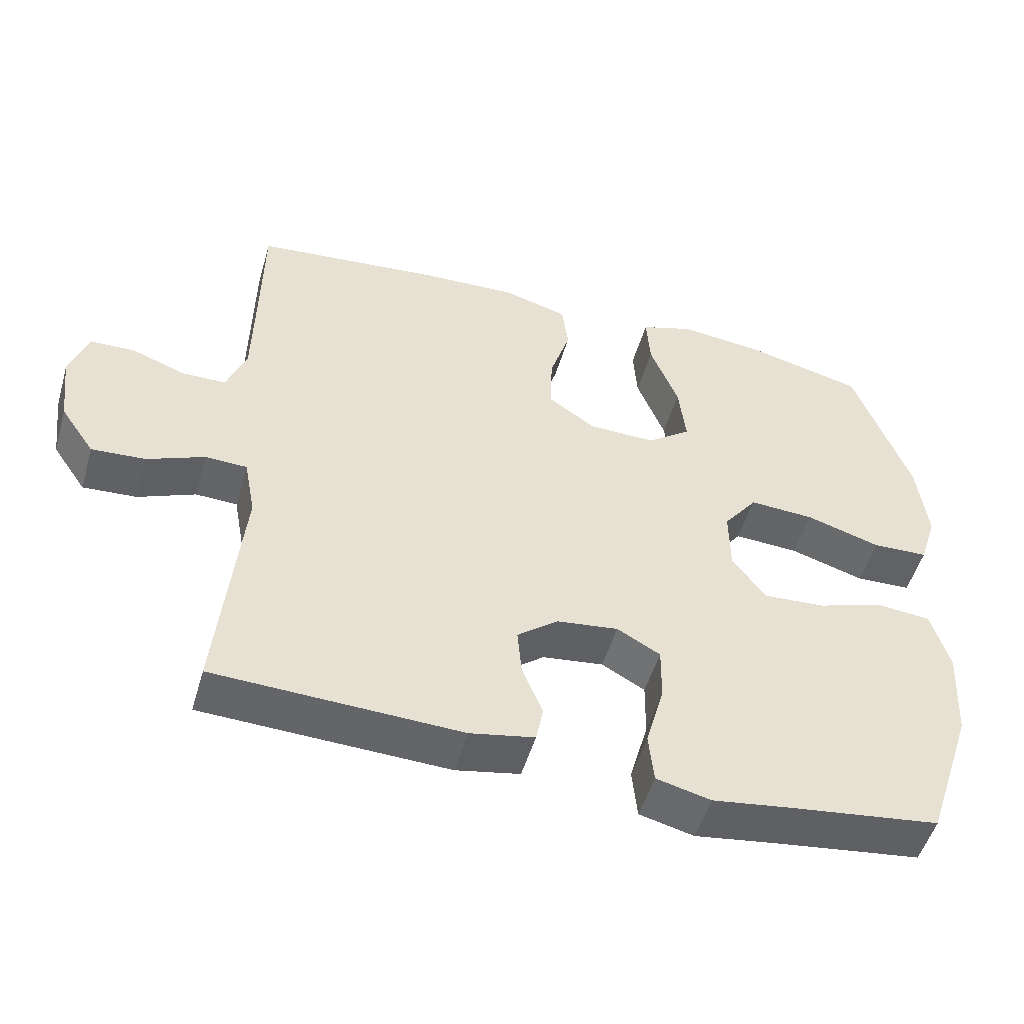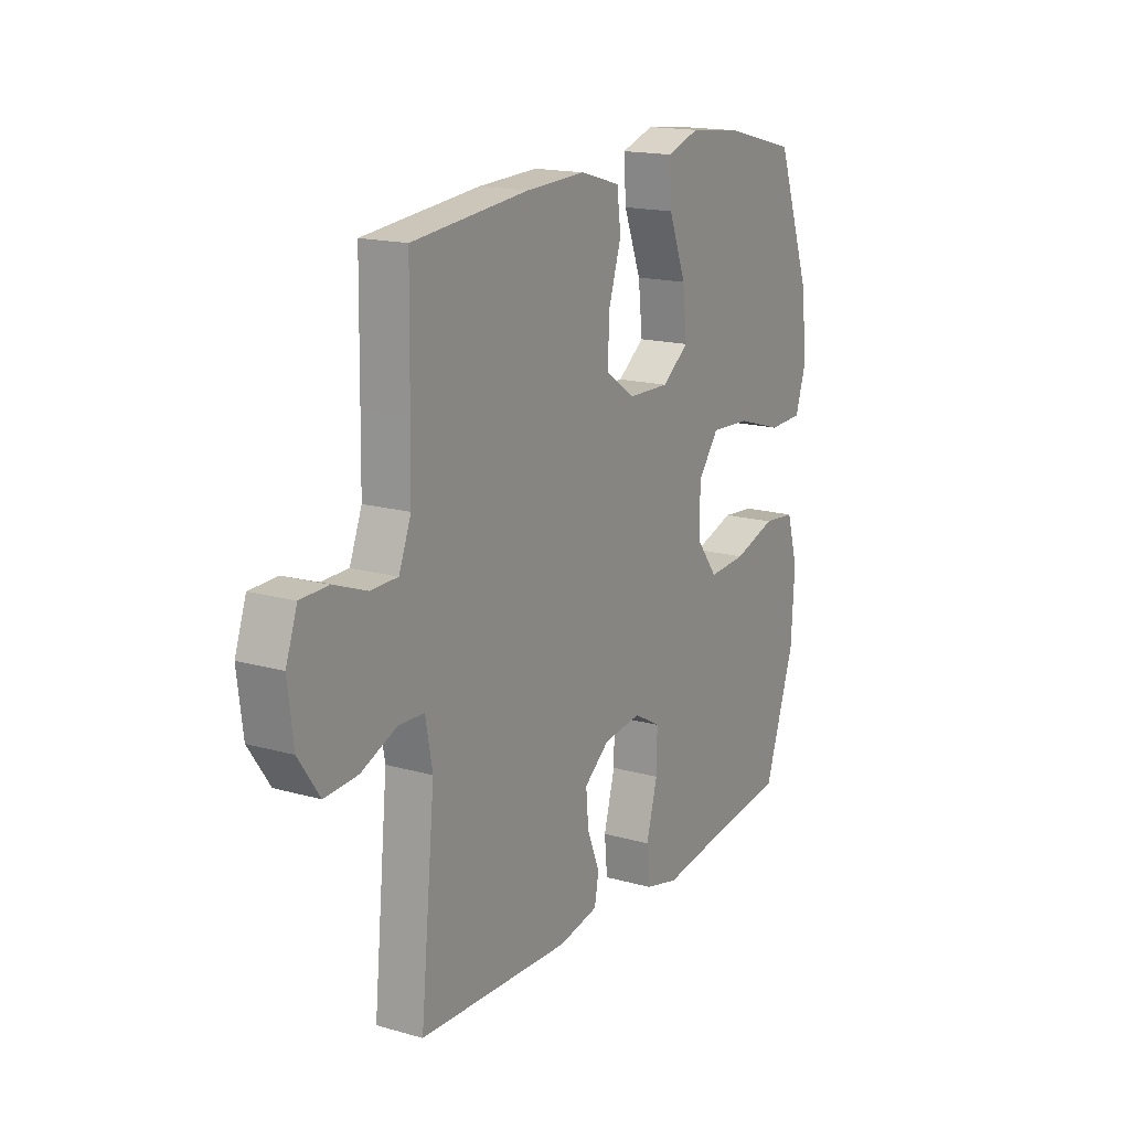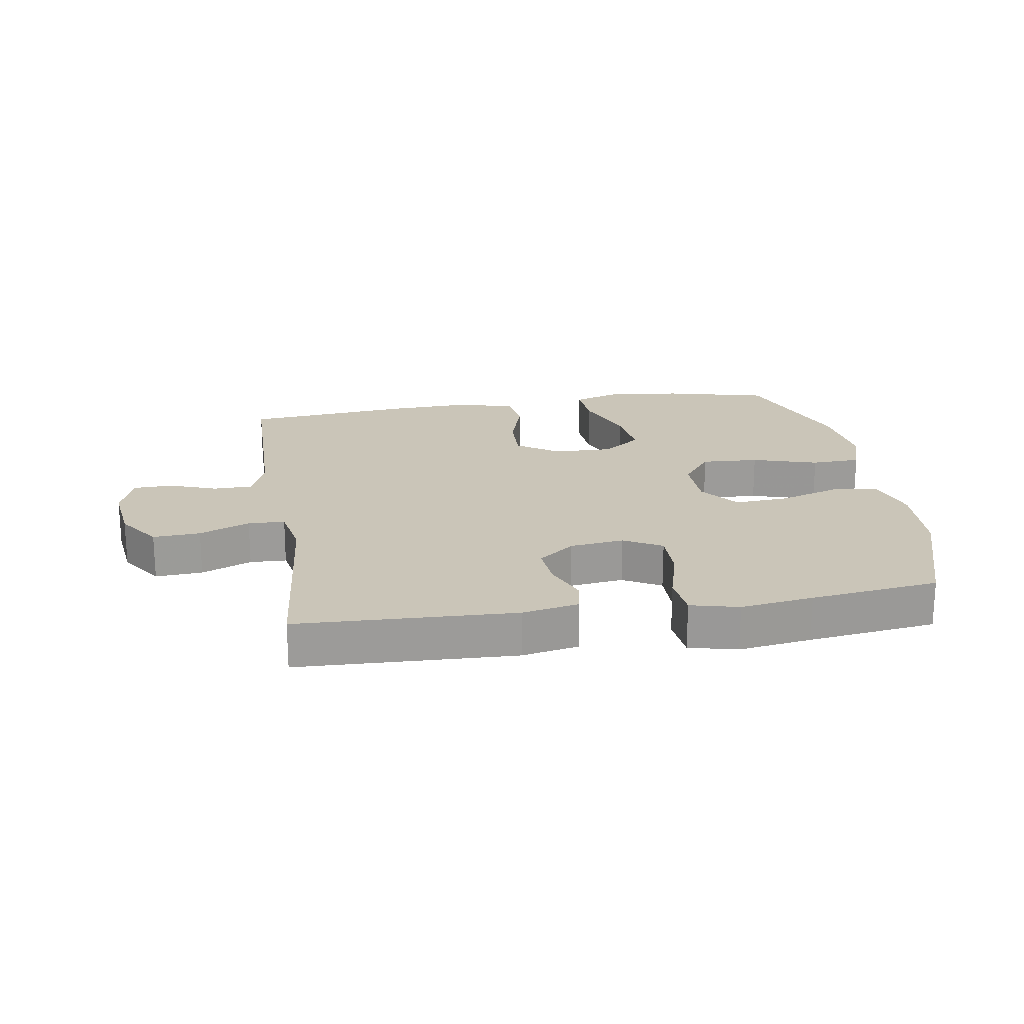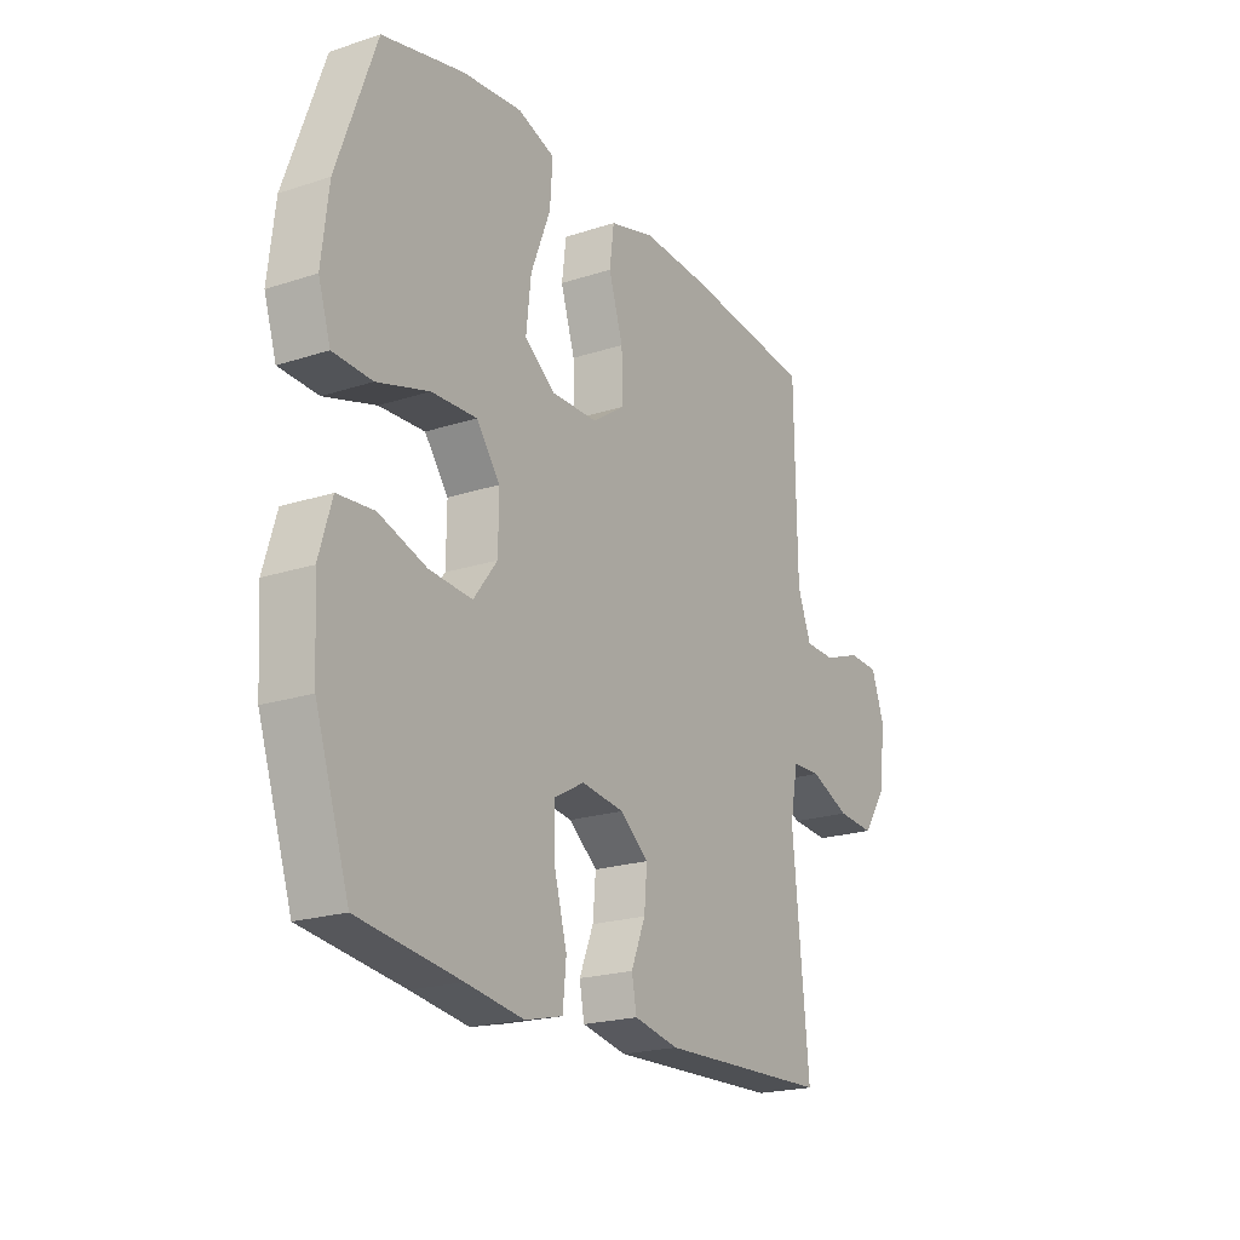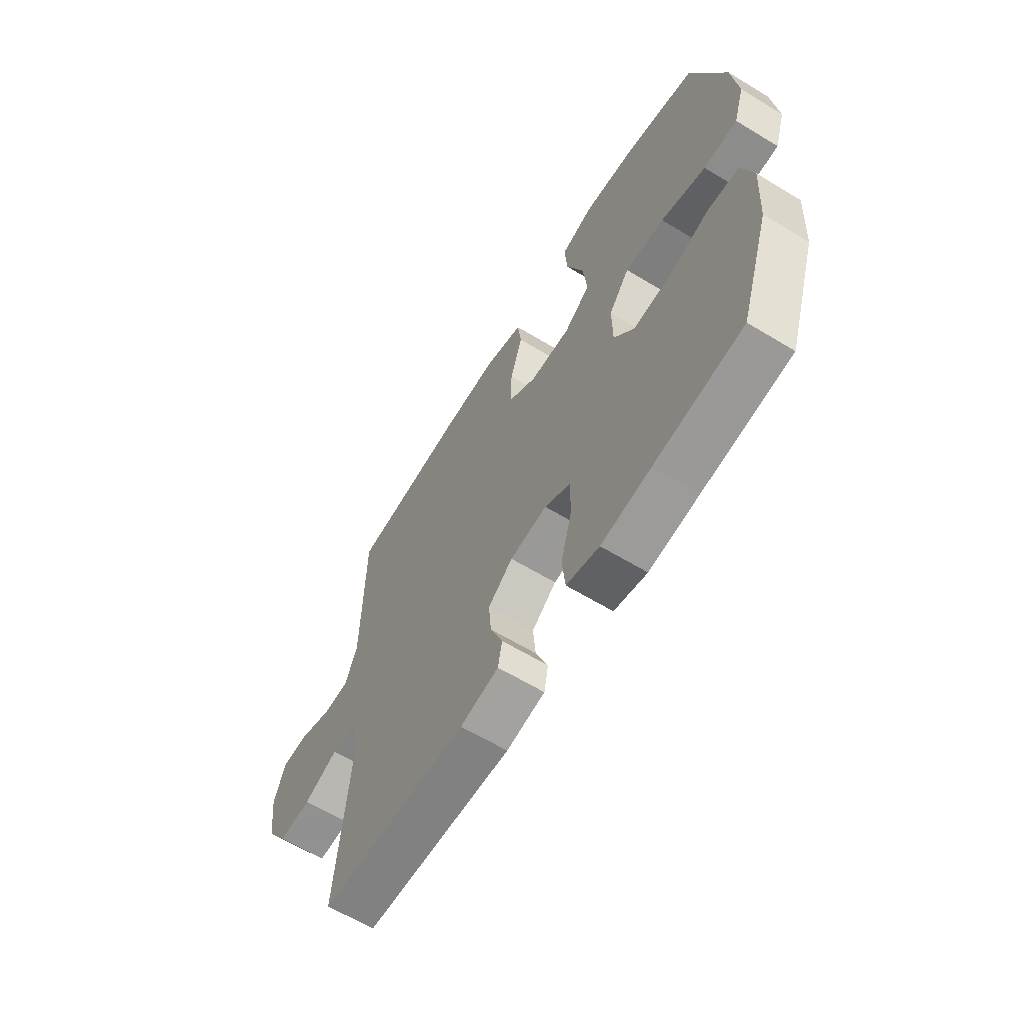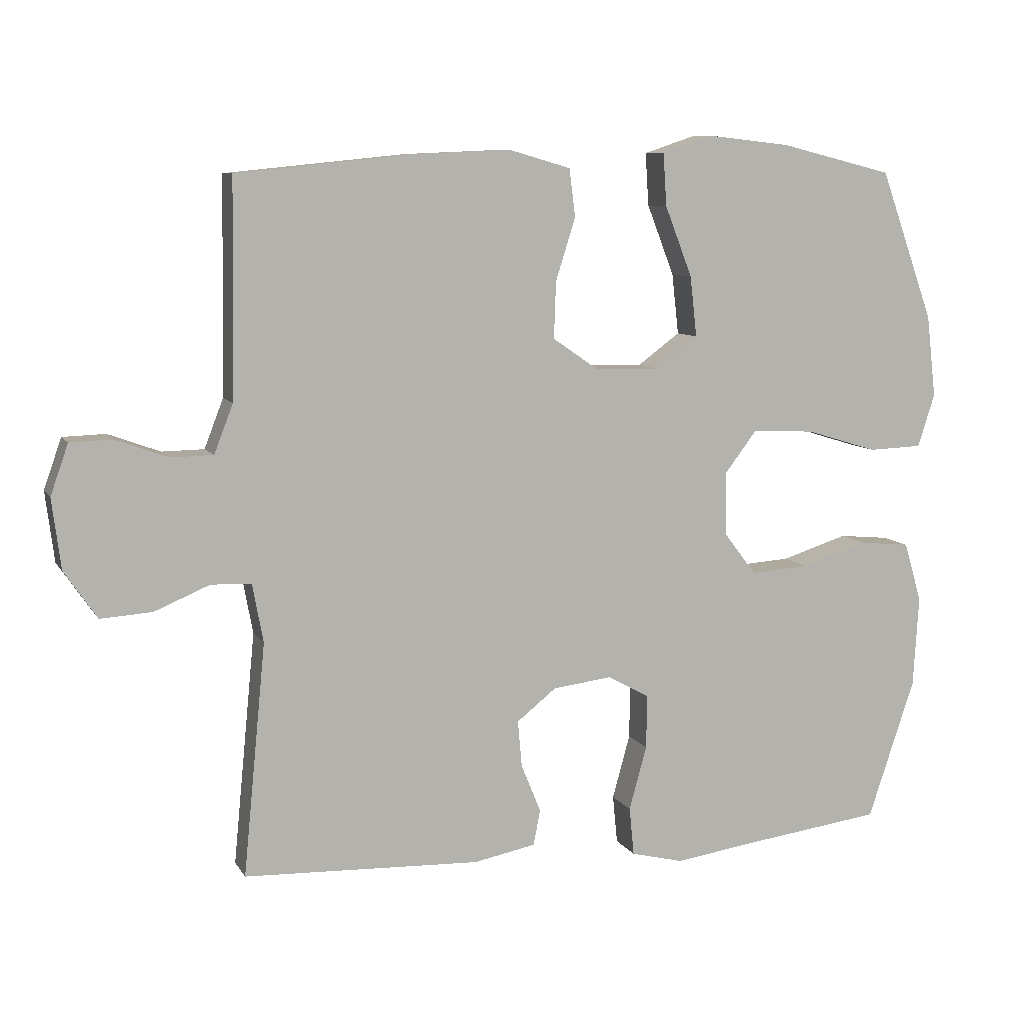
<metadata>
{"format":"obj","ext":"obj","renderer":"f3d","projection":"perspective","resolution":1024,"background":"white","views":[{"elev":-51.1,"azim":163.9,"up":"+Z"},{"elev":16.6,"azim":120.0,"up":"+Z"},{"elev":20.5,"azim":170.9,"up":"+Y"},{"elev":-20.9,"azim":-59.6,"up":"+Z"},{"elev":-62.4,"azim":-121.6,"up":"+Z"},{"elev":8.6,"azim":161.4,"up":"+Z"}]}
</metadata>
<code>
v 0.5 0.07 -0.5
v 0.152 0.07 -0.513
v 0.061 0.07 -0.495
v 0.051 0.07 -0.443
v 0.08 0.07 -0.372
v 0.086 0.07 -0.304
v 0.028 0.07 -0.258
v -0.059 0.07 -0.247
v -0.12 0.07 -0.281
v -0.119 0.07 -0.36
v -0.093 0.07 -0.454
v -0.1 0.07 -0.525
v -0.177 0.07 -0.544
v -0.294 0.07 -0.527
v -0.5 0.07 -0.5
v -0.569 0.07 -0.294
v -0.577 0.07 -0.16
v -0.551 0.07 -0.072
v -0.477 0.07 -0.065
v -0.38 0.07 -0.096
v -0.293 0.07 -0.102
v -0.245 0.07 -0.039
v -0.244 0.07 0.053
v -0.292 0.07 0.116
v -0.384 0.07 0.111
v -0.489 0.07 0.079
v -0.568 0.07 0.082
v -0.593 0.07 0.16
v -0.579 0.07 0.281
v -0.5 0.07 0.5
v -0.334 0.07 0.541
v -0.213 0.07 0.554
v -0.138 0.07 0.529
v -0.143 0.07 0.452
v -0.183 0.07 0.349
v -0.193 0.07 0.26
v -0.131 0.07 0.214
v -0.036 0.07 0.216
v 0.031 0.07 0.262
v 0.028 0.07 0.345
v -0.001 0.07 0.437
v 0.008 0.07 0.507
v 0.099 0.07 0.533
v 0.235 0.07 0.527
v 0.5 0.07 0.5
v 0.503 0.07 0.297
v 0.505 0.07 0.184
v 0.533 0.07 0.112
v 0.595 0.07 0.111
v 0.671 0.07 0.139
v 0.734 0.07 0.137
v 0.76 0.07 0.063
v 0.747 0.07 -0.04
v 0.699 0.07 -0.11
v 0.623 0.07 -0.105
v 0.542 0.07 -0.071
v 0.483 0.07 -0.073
v 0.467 0.07 -0.159
v 0.5 0 -0.5
v 0.152 0 -0.513
v 0.061 0 -0.495
v 0.051 0 -0.443
v 0.08 0 -0.372
v 0.086 0 -0.304
v 0.028 0 -0.258
v -0.059 0 -0.247
v -0.12 0 -0.281
v -0.119 0 -0.36
v -0.093 0 -0.454
v -0.1 0 -0.525
v -0.177 0 -0.544
v -0.294 0 -0.527
v -0.5 0 -0.5
v -0.569 0 -0.294
v -0.577 0 -0.16
v -0.551 0 -0.072
v -0.477 0 -0.065
v -0.38 0 -0.096
v -0.293 0 -0.102
v -0.245 0 -0.039
v -0.244 0 0.053
v -0.292 0 0.116
v -0.384 0 0.111
v -0.489 0 0.079
v -0.568 0 0.082
v -0.593 0 0.16
v -0.579 0 0.281
v -0.5 0 0.5
v -0.334 0 0.541
v -0.213 0 0.554
v -0.138 0 0.529
v -0.143 0 0.452
v -0.183 0 0.349
v -0.193 0 0.26
v -0.131 0 0.214
v -0.036 0 0.216
v 0.031 0 0.262
v 0.028 0 0.345
v -0.001 0 0.437
v 0.008 0 0.507
v 0.099 0 0.533
v 0.235 0 0.527
v 0.5 0 0.5
v 0.503 0 0.297
v 0.505 0 0.184
v 0.533 0 0.112
v 0.595 0 0.111
v 0.671 0 0.139
v 0.734 0 0.137
v 0.76 0 0.063
v 0.747 0 -0.04
v 0.699 0 -0.11
v 0.623 0 -0.105
v 0.542 0 -0.071
v 0.483 0 -0.073
v 0.467 0 -0.159
f 54 55 56
f 53 54 56
f 52 53 56
f 51 52 56
f 50 51 56
f 49 50 56
f 48 49 56 57
f 47 48 57
f 46 47 57 58
f 45 46 58
f 44 45 58
f 43 44 58
f 42 43 58
f 41 42 58
f 40 41 58
f 33 34 35
f 32 33 35
f 31 32 35
f 30 31 35
f 29 30 35
f 28 29 35
f 27 28 35
f 26 27 35
f 25 26 35
f 24 25 35 36
f 23 24 36 37
f 18 19 20
f 17 18 20
f 16 17 20
f 15 16 20
f 14 15 20
f 14 20 21
f 13 14 21
f 12 13 21
f 11 12 21
f 10 11 21
f 9 10 21 22
f 3 4 5
f 2 3 5
f 1 2 5
f 58 1 5
f 58 5 6
f 39 40 58 6
f 38 39 6 7
f 23 37 38
f 22 23 38
f 9 22 38
f 8 9 38
f 7 8 38
f 114 113 112
f 114 112 111
f 114 111 110
f 114 110 109
f 114 109 108
f 114 108 107
f 115 114 107 106
f 115 106 105
f 116 115 105 104
f 116 104 103
f 116 103 102
f 116 102 101
f 116 101 100
f 116 100 99
f 116 99 98
f 93 92 91
f 93 91 90
f 93 90 89
f 93 89 88
f 93 88 87
f 93 87 86
f 93 86 85
f 93 85 84
f 93 84 83
f 94 93 83 82
f 95 94 82 81
f 78 77 76
f 78 76 75
f 78 75 74
f 78 74 73
f 78 73 72
f 79 78 72
f 79 72 71
f 79 71 70
f 79 70 69
f 79 69 68
f 80 79 68 67
f 63 62 61
f 63 61 60
f 63 60 59
f 63 59 116
f 64 63 116
f 64 116 98 97
f 65 64 97 96
f 96 95 81
f 96 81 80
f 96 80 67
f 96 67 66
f 96 66 65
f 1 59 60 2
f 2 60 61 3
f 3 61 62 4
f 4 62 63 5
f 5 63 64 6
f 6 64 65 7
f 7 65 66 8
f 8 66 67 9
f 9 67 68 10
f 10 68 69 11
f 11 69 70 12
f 12 70 71 13
f 13 71 72 14
f 14 72 73 15
f 15 73 74 16
f 16 74 75 17
f 17 75 76 18
f 18 76 77 19
f 19 77 78 20
f 20 78 79 21
f 21 79 80 22
f 22 80 81 23
f 23 81 82 24
f 24 82 83 25
f 25 83 84 26
f 26 84 85 27
f 27 85 86 28
f 28 86 87 29
f 29 87 88 30
f 30 88 89 31
f 31 89 90 32
f 32 90 91 33
f 33 91 92 34
f 34 92 93 35
f 35 93 94 36
f 36 94 95 37
f 37 95 96 38
f 38 96 97 39
f 39 97 98 40
f 40 98 99 41
f 41 99 100 42
f 42 100 101 43
f 43 101 102 44
f 44 102 103 45
f 45 103 104 46
f 46 104 105 47
f 47 105 106 48
f 48 106 107 49
f 49 107 108 50
f 50 108 109 51
f 51 109 110 52
f 52 110 111 53
f 53 111 112 54
f 54 112 113 55
f 55 113 114 56
f 56 114 115 57
f 57 115 116 58
f 58 116 59 1

</code>
